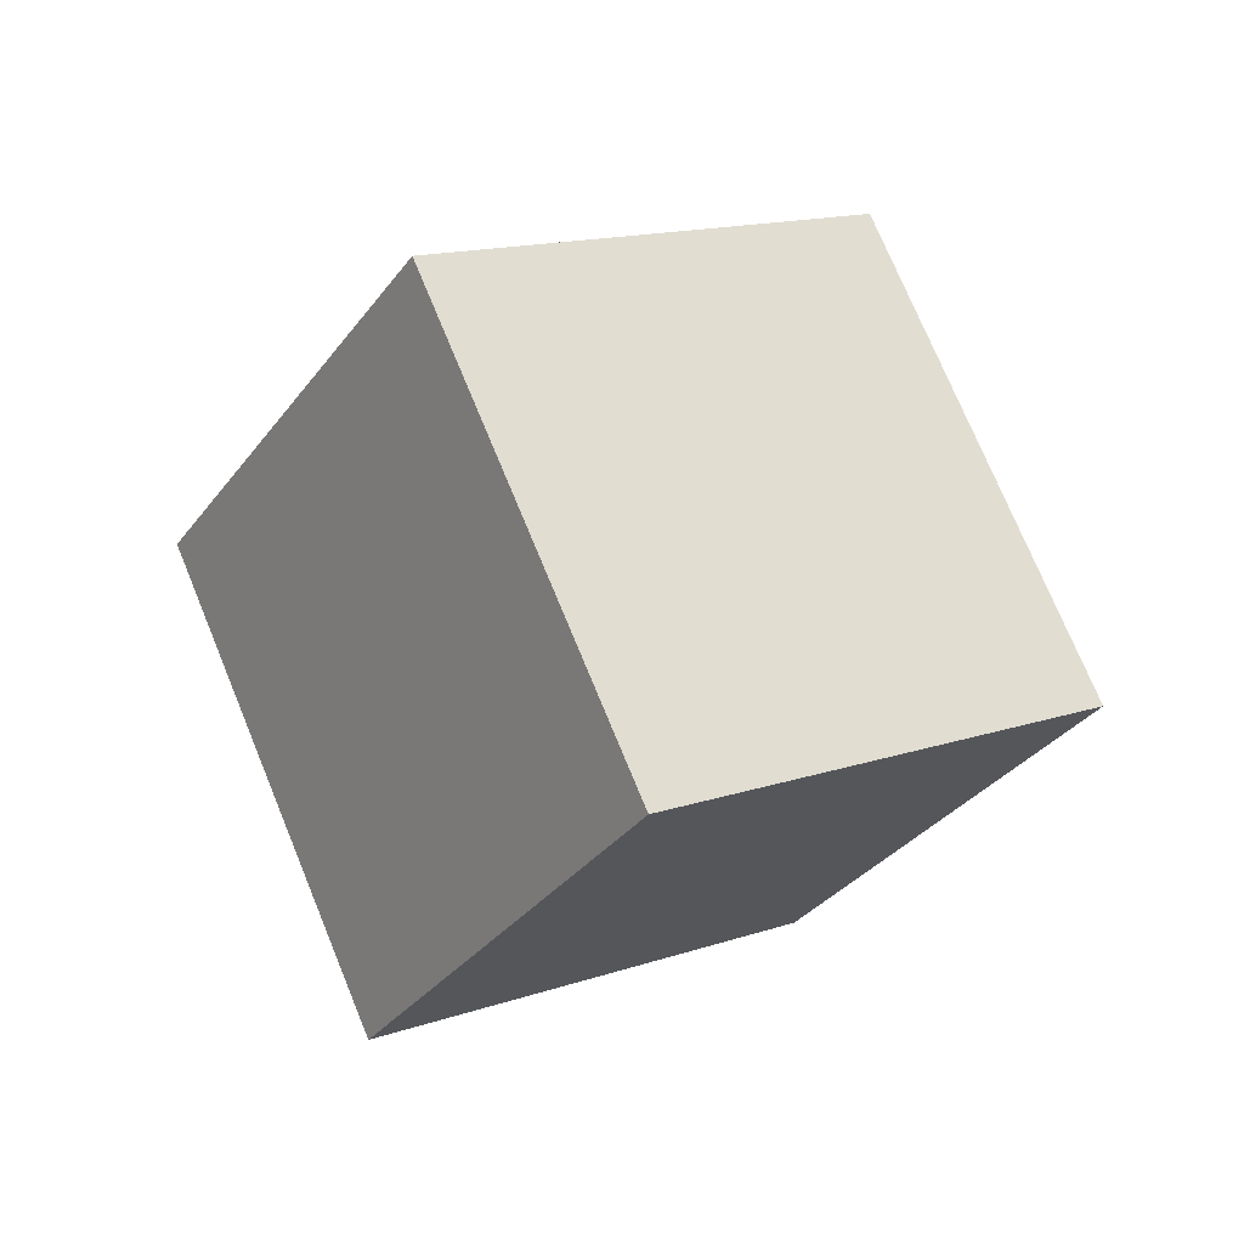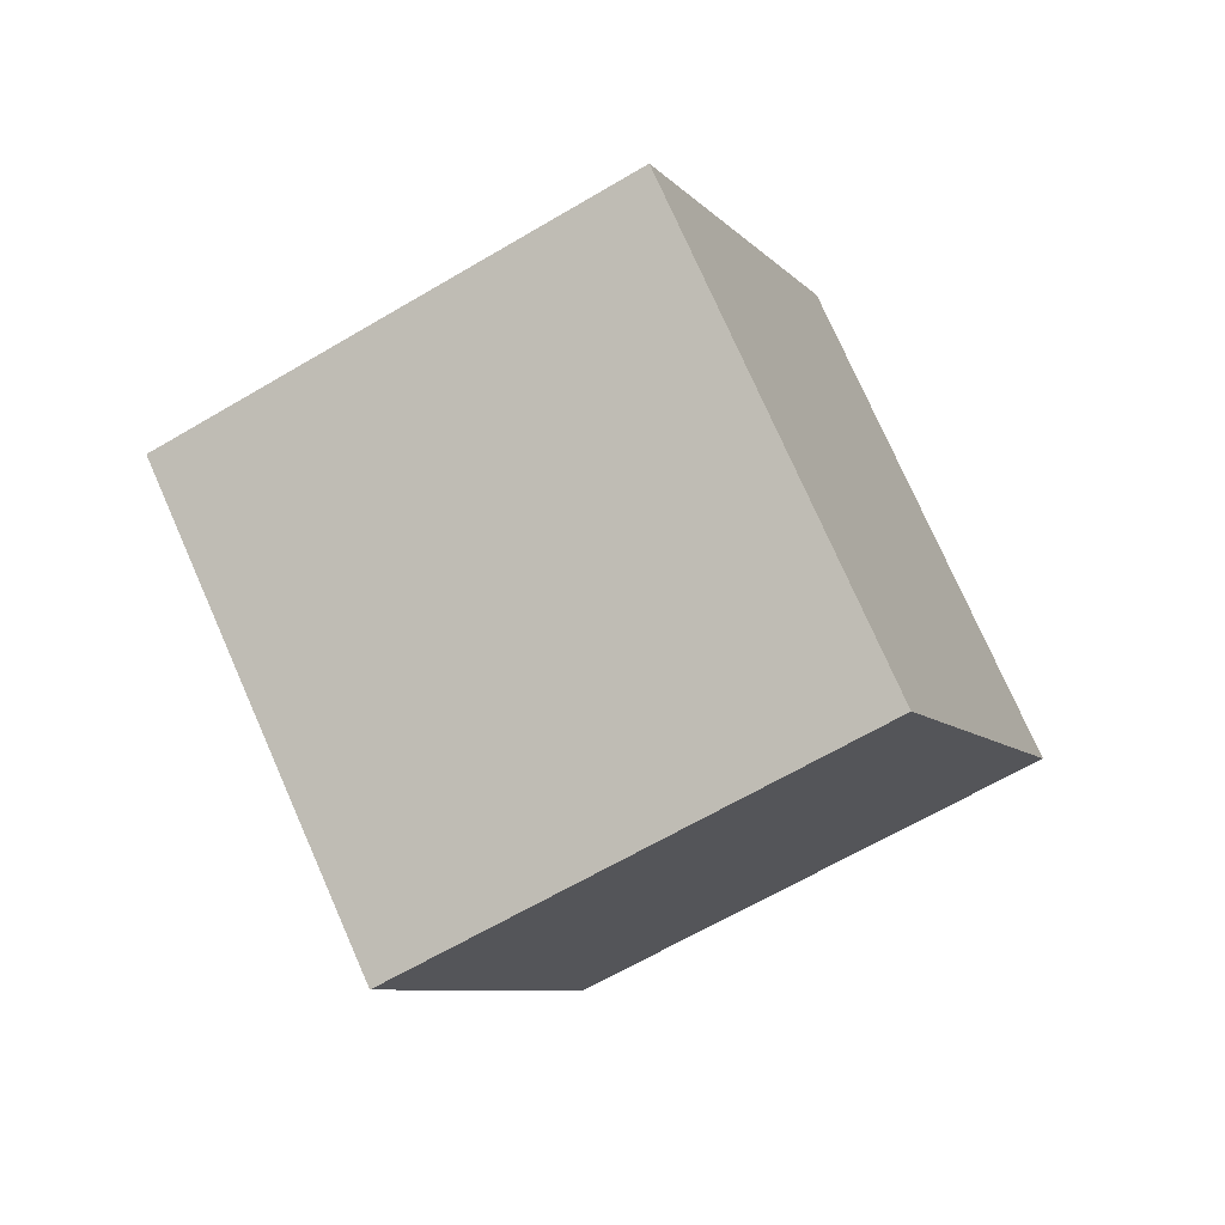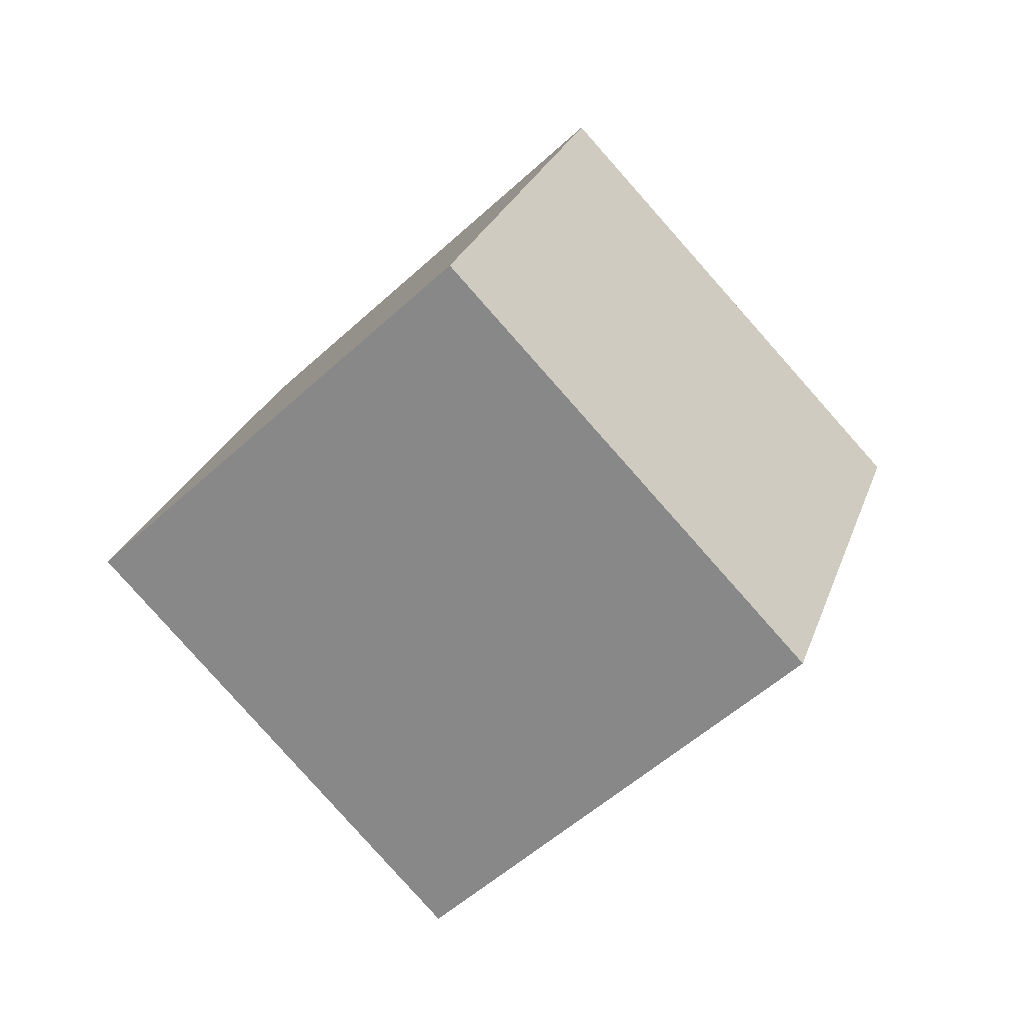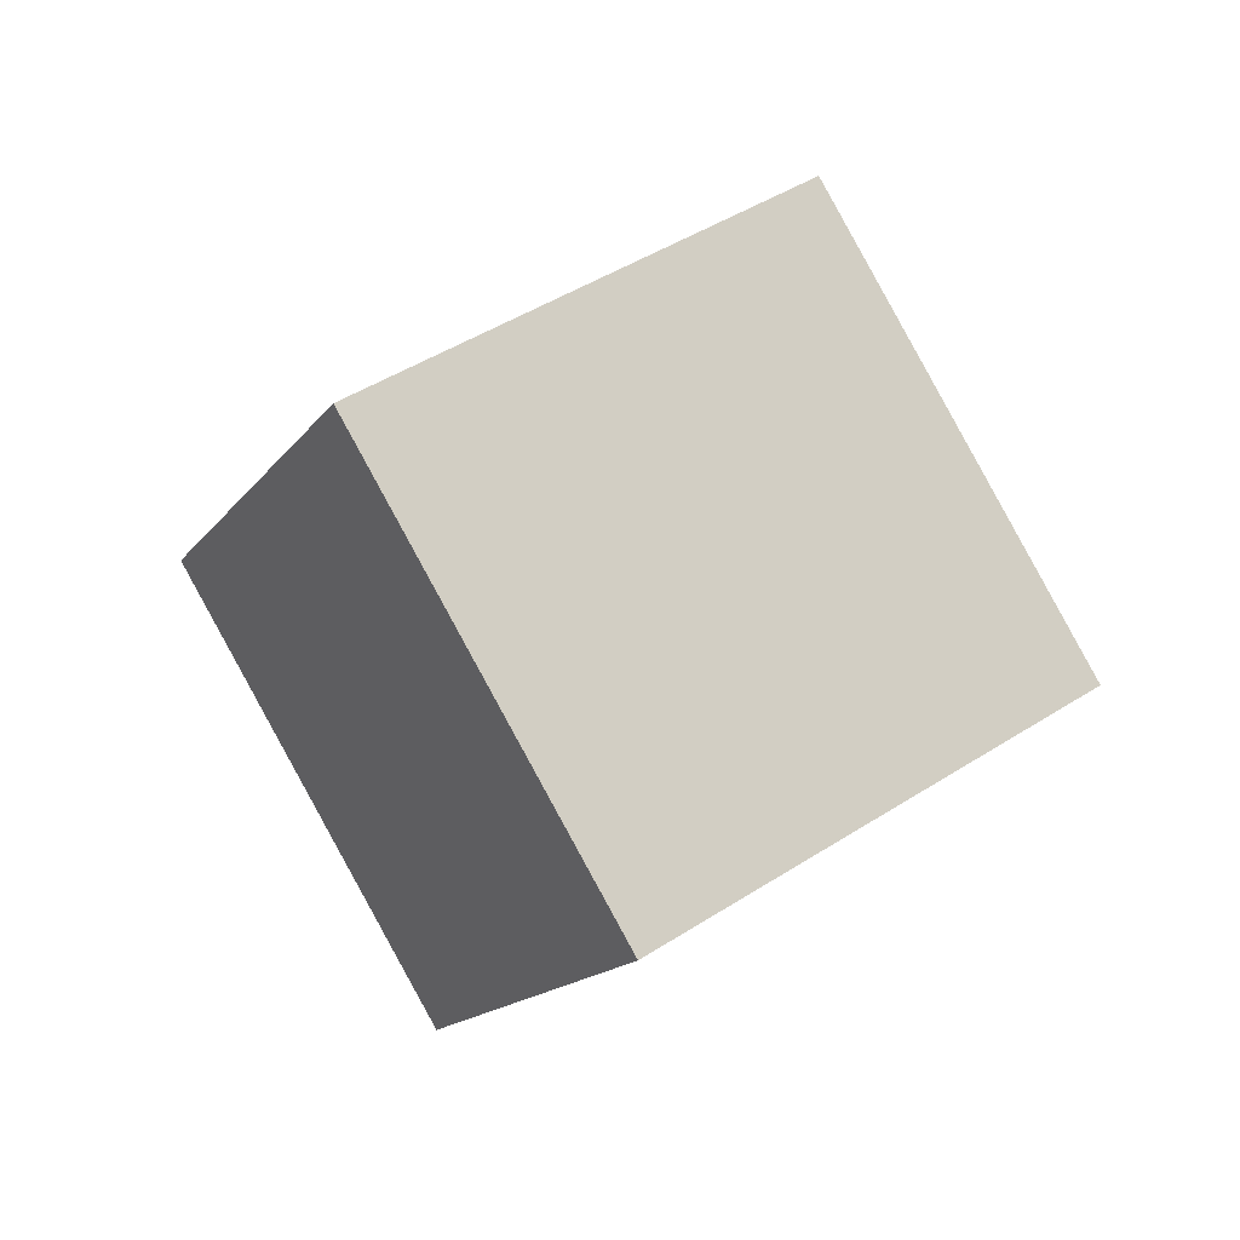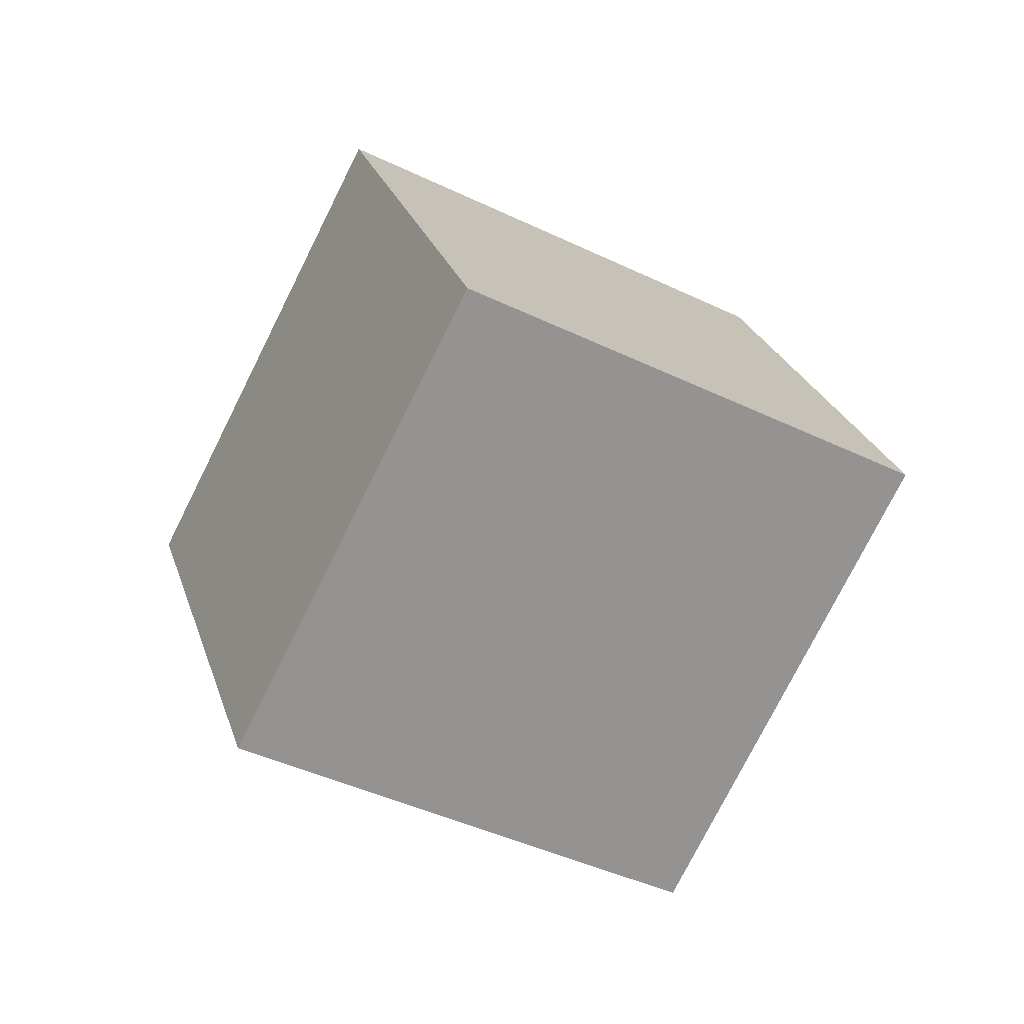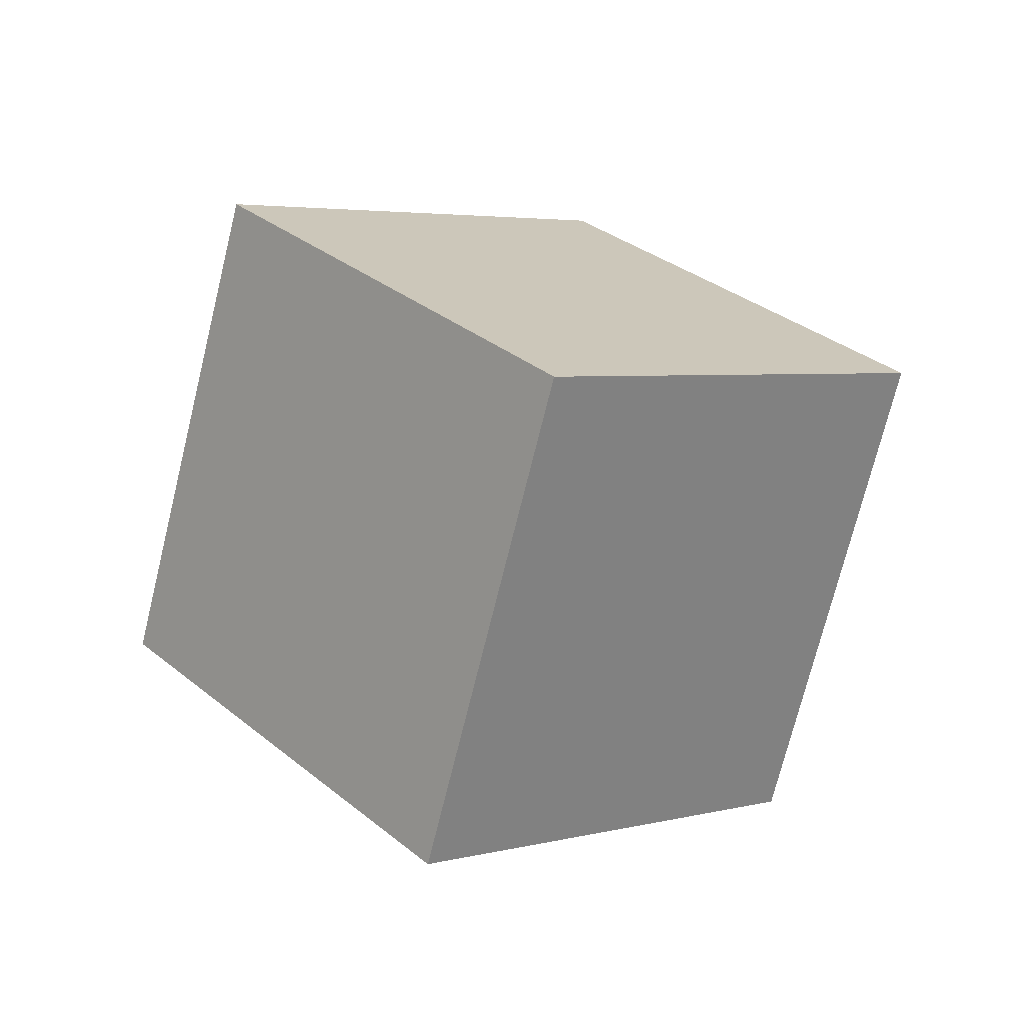
<metadata>
{"format":"obj","ext":"obj","renderer":"f3d","projection":"perspective","resolution":1024,"background":"white","views":[{"elev":20.2,"azim":-171.6,"up":"+Z"},{"elev":42.9,"azim":113.2,"up":"+Y"},{"elev":-5.8,"azim":157.8,"up":"+Y"},{"elev":37.7,"azim":9.2,"up":"+Z"},{"elev":71.4,"azim":63.0,"up":"+Y"},{"elev":-40.0,"azim":-164.0,"up":"+Y"}]}
</metadata>
<code>
o Cube.1098_Cube.025
v -25.6 -1.287 6.396
v -25.26 -0.9349 6.429
v -25.38 -1.533 6.753
v -25.04 -1.181 6.786
v -25.87 -1.057 6.726
v -25.54 -0.7045 6.759
v -25.65 -1.302 7.083
v -25.32 -0.9503 7.116
f 2 3 1
f 4 7 3
f 8 5 7
f 6 1 5
f 7 1 3
f 4 6 8
f 2 4 3
f 4 8 7
f 8 6 5
f 6 2 1
f 7 5 1
f 4 2 6

</code>
